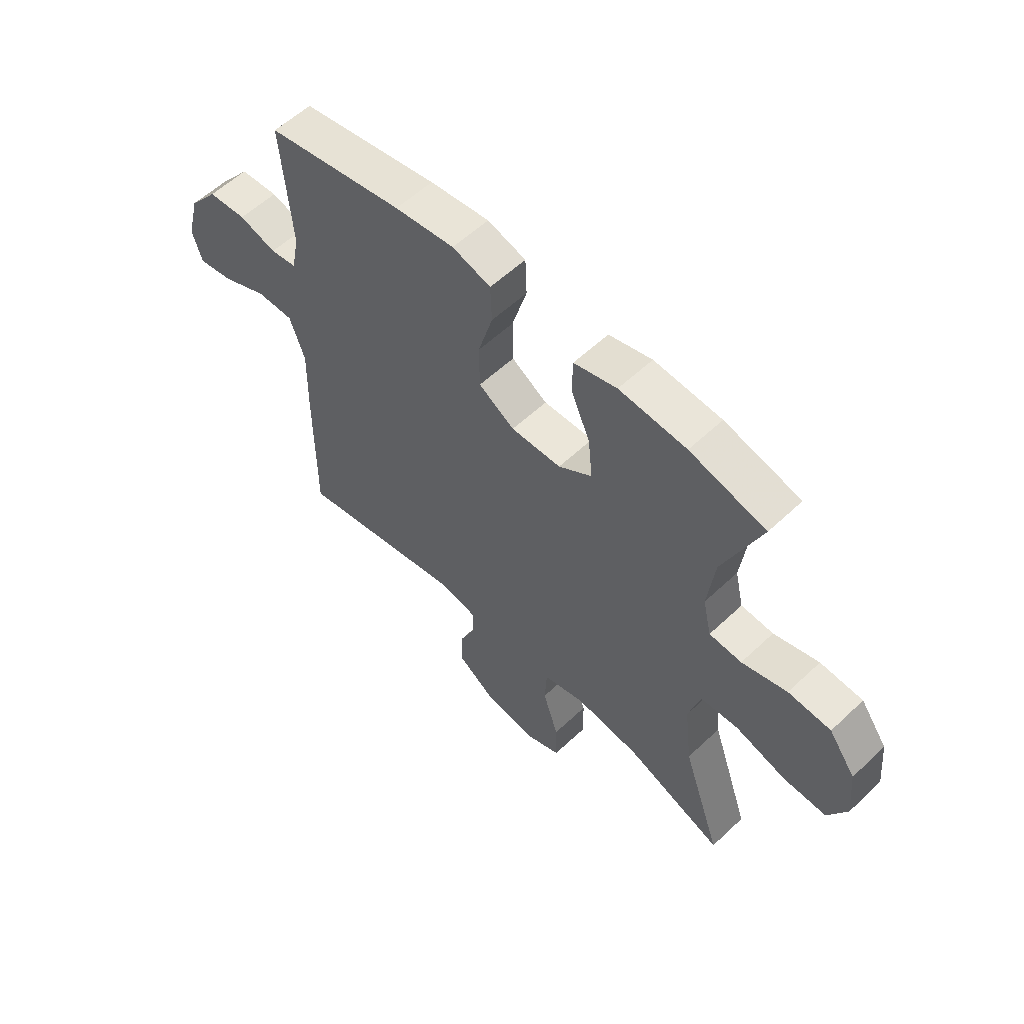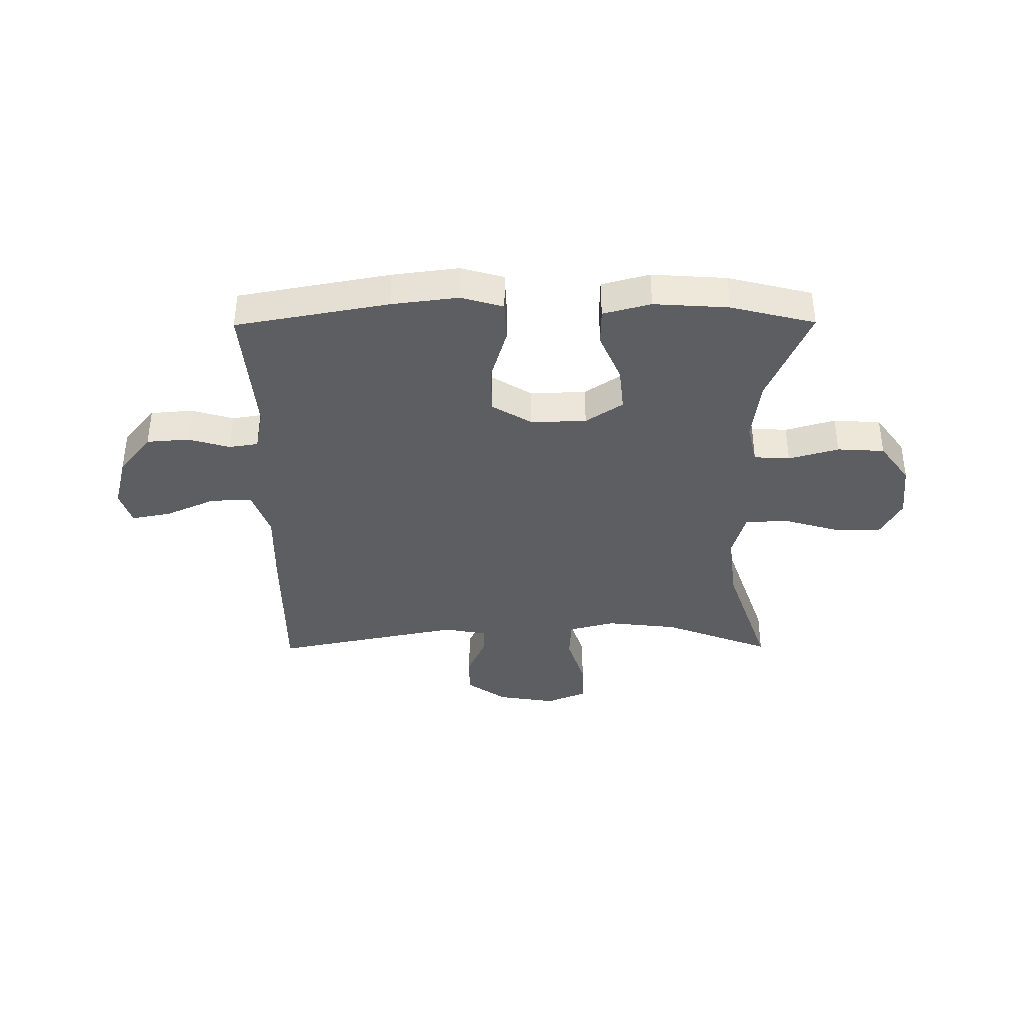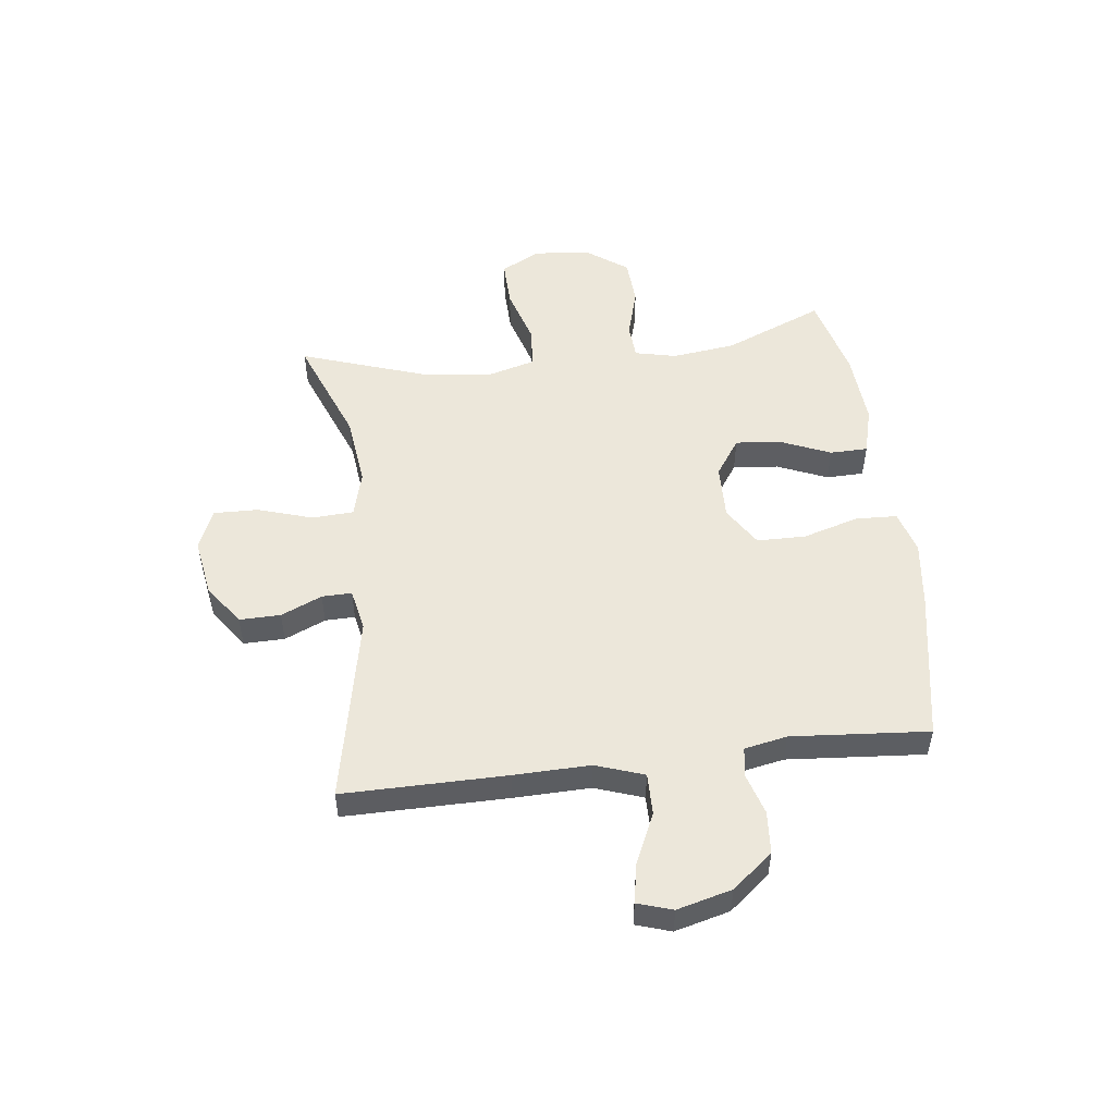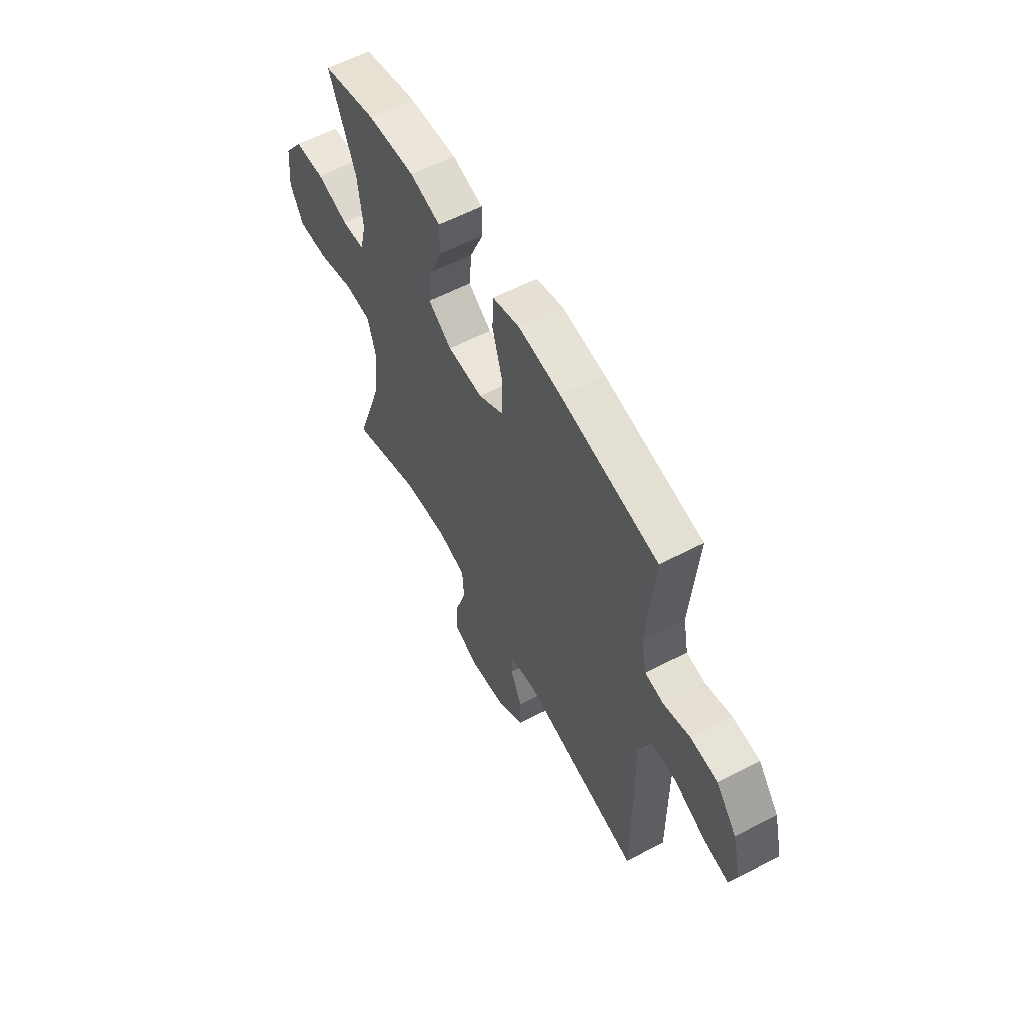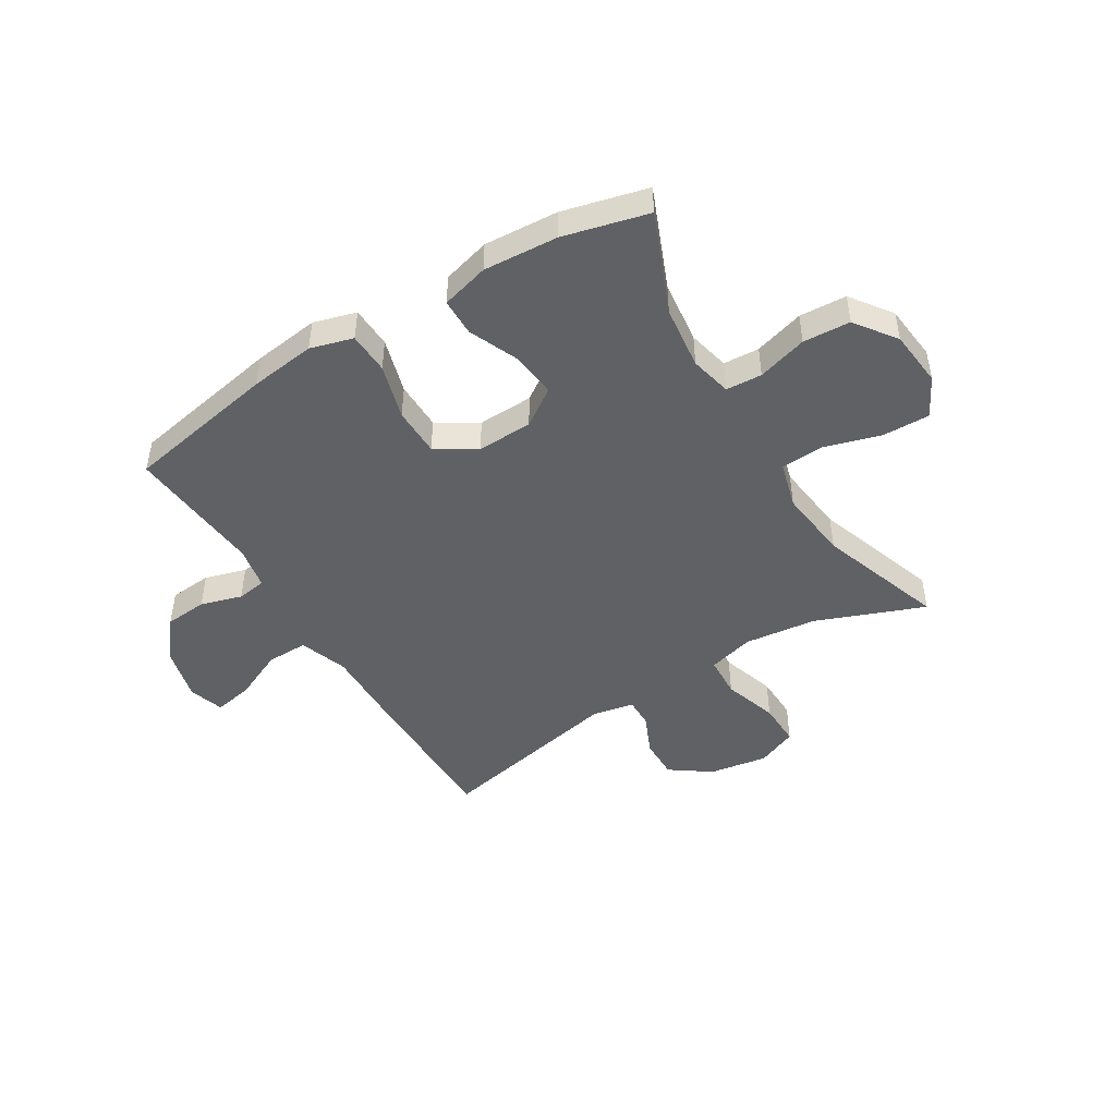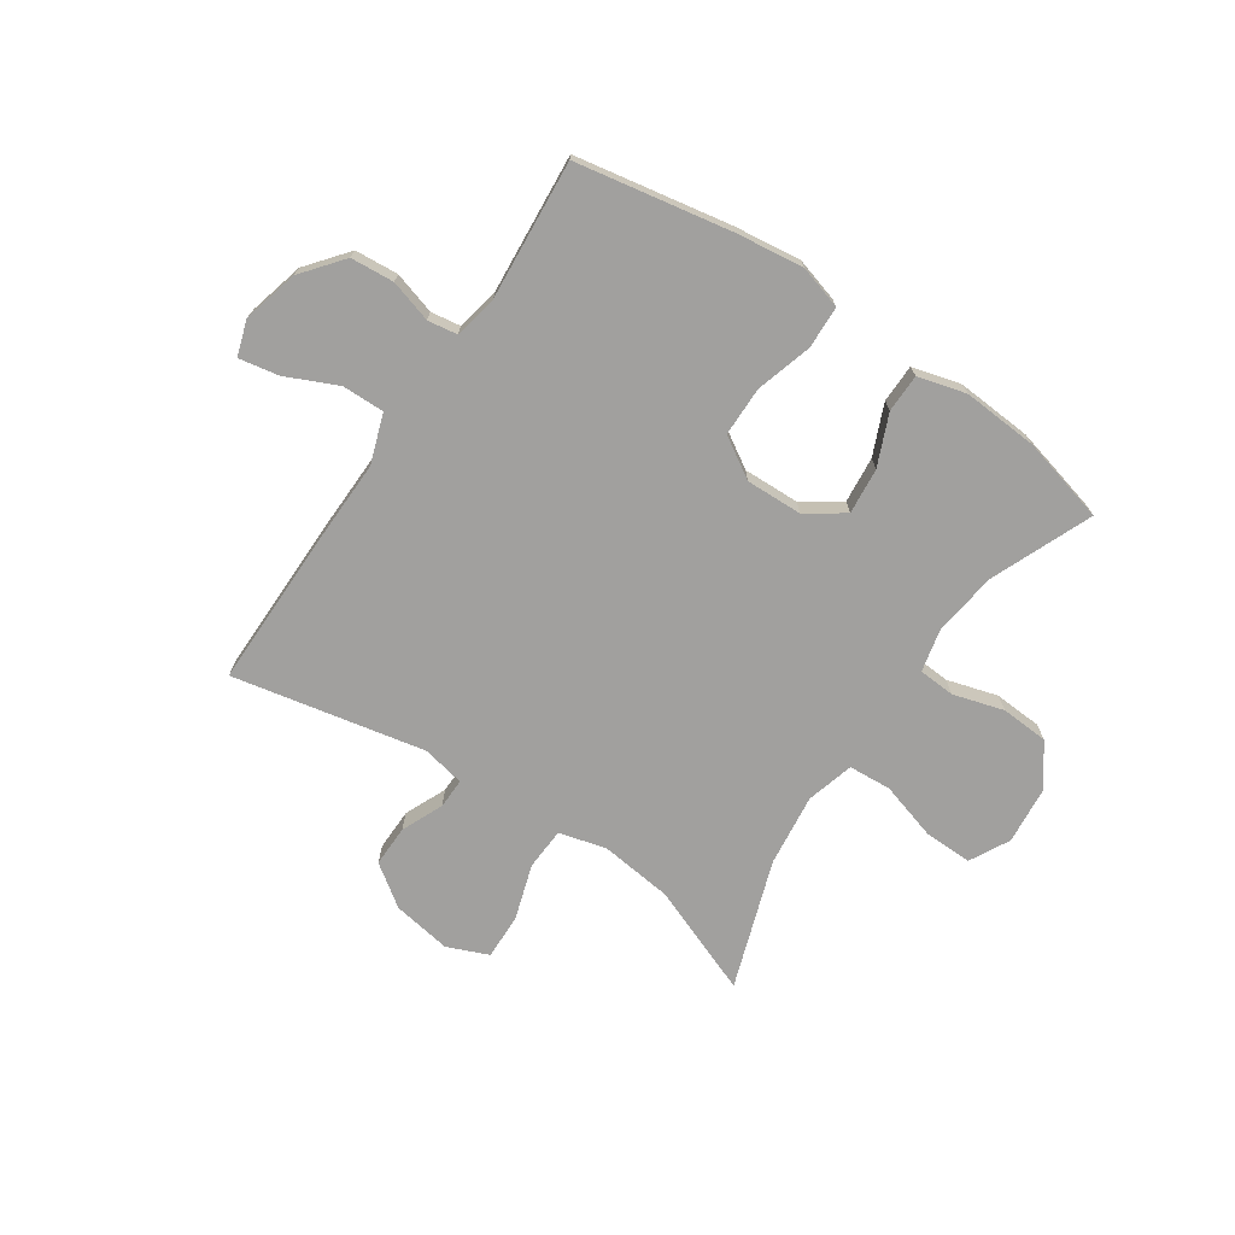
<metadata>
{"format":"obj","ext":"obj","renderer":"f3d","projection":"perspective","resolution":1024,"background":"white","views":[{"elev":57.3,"azim":45.6,"up":"+Z"},{"elev":-37.7,"azim":0.4,"up":"+Y"},{"elev":51.4,"azim":-97.1,"up":"+Y"},{"elev":58.5,"azim":-118.5,"up":"+Z"},{"elev":-46.8,"azim":31.5,"up":"+Y"},{"elev":-71.8,"azim":-34.0,"up":"+Y"}]}
</metadata>
<code>
v 0.5 0.07 0.5
v 0.426 0.07 0.322
v 0.412 0.07 0.209
v 0.429 0.07 0.135
v 0.493 0.07 0.131
v 0.582 0.07 0.157
v 0.666 0.07 0.152
v 0.719 0.07 0.079
v 0.729 0.07 -0.022
v 0.692 0.07 -0.092
v 0.607 0.07 -0.09
v 0.506 0.07 -0.06
v 0.431 0.07 -0.065
v 0.408 0.07 -0.148
v 0.423 0.07 -0.275
v 0.5 0.07 -0.5
v 0.307 0.07 -0.425
v 0.179 0.07 -0.41
v 0.097 0.07 -0.432
v 0.093 0.07 -0.506
v 0.124 0.07 -0.603
v 0.126 0.07 -0.683
v 0.054 0.07 -0.713
v -0.05 0.07 -0.696
v -0.122 0.07 -0.645
v -0.121 0.07 -0.572
v -0.089 0.07 -0.499
v -0.088 0.07 -0.446
v -0.163 0.07 -0.431
v -0.5 0.07 -0.5
v -0.499 0.07 -0.209
v -0.496 0.07 -0.074
v -0.526 0.07 0.012
v -0.6 0.07 0.011
v -0.69 0.07 -0.03
v -0.76 0.07 -0.043
v -0.78 0.07 0.019
v -0.755 0.07 0.116
v -0.697 0.07 0.188
v -0.621 0.07 0.194
v -0.547 0.07 0.172
v -0.495 0.07 0.18
v -0.48 0.07 0.256
v -0.5 0.07 0.5
v -0.228 0.07 0.55
v -0.11 0.07 0.565
v -0.034 0.07 0.543
v -0.031 0.07 0.469
v -0.06 0.07 0.37
v -0.059 0.07 0.283
v 0.012 0.07 0.239
v 0.111 0.07 0.242
v 0.177 0.07 0.287
v 0.169 0.07 0.368
v 0.131 0.07 0.457
v 0.132 0.07 0.524
v 0.217 0.07 0.547
v 0.35 0.07 0.538
v 0.5 0 0.5
v 0.426 0 0.322
v 0.412 0 0.209
v 0.429 0 0.135
v 0.493 0 0.131
v 0.582 0 0.157
v 0.666 0 0.152
v 0.719 0 0.079
v 0.729 0 -0.022
v 0.692 0 -0.092
v 0.607 0 -0.09
v 0.506 0 -0.06
v 0.431 0 -0.065
v 0.408 0 -0.148
v 0.423 0 -0.275
v 0.5 0 -0.5
v 0.307 0 -0.425
v 0.179 0 -0.41
v 0.097 0 -0.432
v 0.093 0 -0.506
v 0.124 0 -0.603
v 0.126 0 -0.683
v 0.054 0 -0.713
v -0.05 0 -0.696
v -0.122 0 -0.645
v -0.121 0 -0.572
v -0.089 0 -0.499
v -0.088 0 -0.446
v -0.163 0 -0.431
v -0.5 0 -0.5
v -0.499 0 -0.209
v -0.496 0 -0.074
v -0.526 0 0.012
v -0.6 0 0.011
v -0.69 0 -0.03
v -0.76 0 -0.043
v -0.78 0 0.019
v -0.755 0 0.116
v -0.697 0 0.188
v -0.621 0 0.194
v -0.547 0 0.172
v -0.495 0 0.18
v -0.48 0 0.256
v -0.5 0 0.5
v -0.228 0 0.55
v -0.11 0 0.565
v -0.034 0 0.543
v -0.031 0 0.469
v -0.06 0 0.37
v -0.059 0 0.283
v 0.012 0 0.239
v 0.111 0 0.242
v 0.177 0 0.287
v 0.169 0 0.368
v 0.131 0 0.457
v 0.132 0 0.524
v 0.217 0 0.547
v 0.35 0 0.538
f 57 58 1 2
f 54 55 56 57
f 53 54 57 2
f 52 53 2 3
f 51 52 3 4
f 46 47 48 49
f 46 49 50
f 43 44 45 46
f 42 43 46 50
f 38 39 40 41
f 38 41 42
f 34 35 36 37
f 33 34 37 38
f 29 30 31 32
f 28 29 32 33
f 24 25 26 27
f 24 27 28
f 23 24 28
f 20 21 22 23
f 19 20 23 28
f 18 19 28 33
f 15 16 17
f 14 15 17 18
f 13 14 18 33
f 9 10 11 12
f 5 6 7 8
f 4 5 8 9
f 51 4 9 12
f 42 50 51
f 33 38 42 51
f 12 13 33 51
f 60 59 116 115
f 115 114 113 112
f 60 115 112 111
f 61 60 111 110
f 62 61 110 109
f 107 106 105 104
f 108 107 104
f 104 103 102 101
f 108 104 101 100
f 99 98 97 96
f 100 99 96
f 95 94 93 92
f 96 95 92 91
f 90 89 88 87
f 91 90 87 86
f 85 84 83 82
f 86 85 82
f 86 82 81
f 81 80 79 78
f 86 81 78 77
f 91 86 77 76
f 75 74 73
f 76 75 73 72
f 91 76 72 71
f 70 69 68 67
f 66 65 64 63
f 67 66 63 62
f 70 67 62 109
f 109 108 100
f 109 100 96 91
f 109 91 71 70
f 1 59 60 2
f 2 60 61 3
f 3 61 62 4
f 4 62 63 5
f 5 63 64 6
f 6 64 65 7
f 7 65 66 8
f 8 66 67 9
f 9 67 68 10
f 10 68 69 11
f 11 69 70 12
f 12 70 71 13
f 13 71 72 14
f 14 72 73 15
f 15 73 74 16
f 16 74 75 17
f 17 75 76 18
f 18 76 77 19
f 19 77 78 20
f 20 78 79 21
f 21 79 80 22
f 22 80 81 23
f 23 81 82 24
f 24 82 83 25
f 25 83 84 26
f 26 84 85 27
f 27 85 86 28
f 28 86 87 29
f 29 87 88 30
f 30 88 89 31
f 31 89 90 32
f 32 90 91 33
f 33 91 92 34
f 34 92 93 35
f 35 93 94 36
f 36 94 95 37
f 37 95 96 38
f 38 96 97 39
f 39 97 98 40
f 40 98 99 41
f 41 99 100 42
f 42 100 101 43
f 43 101 102 44
f 44 102 103 45
f 45 103 104 46
f 46 104 105 47
f 47 105 106 48
f 48 106 107 49
f 49 107 108 50
f 50 108 109 51
f 51 109 110 52
f 52 110 111 53
f 53 111 112 54
f 54 112 113 55
f 55 113 114 56
f 56 114 115 57
f 57 115 116 58
f 58 116 59 1

</code>
